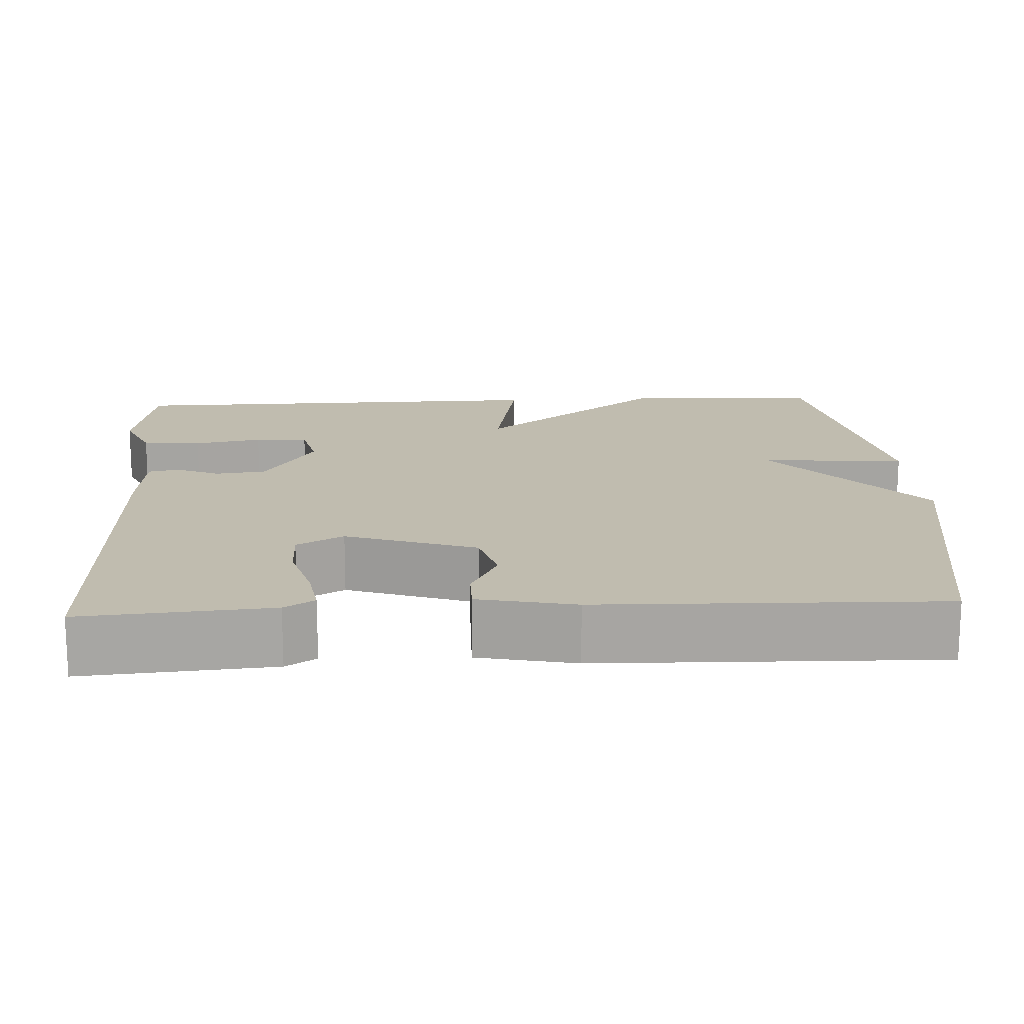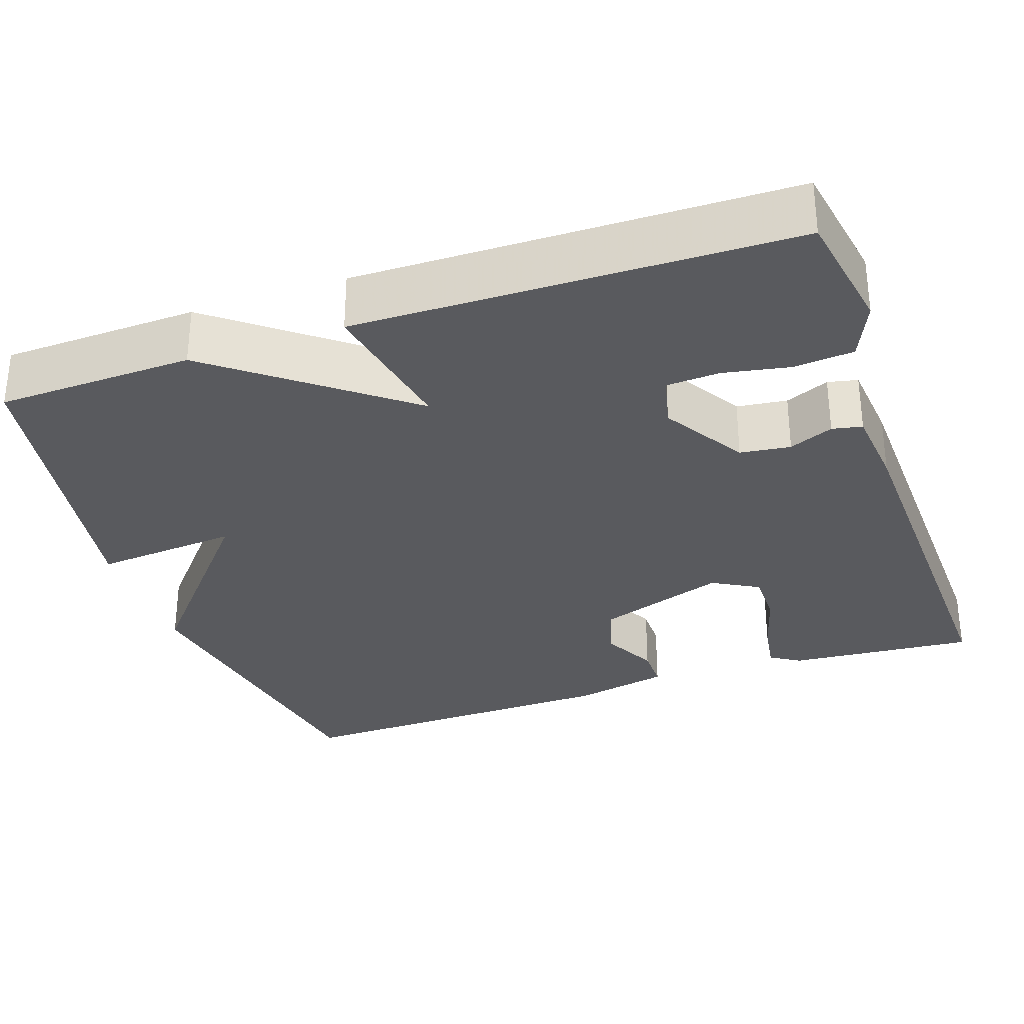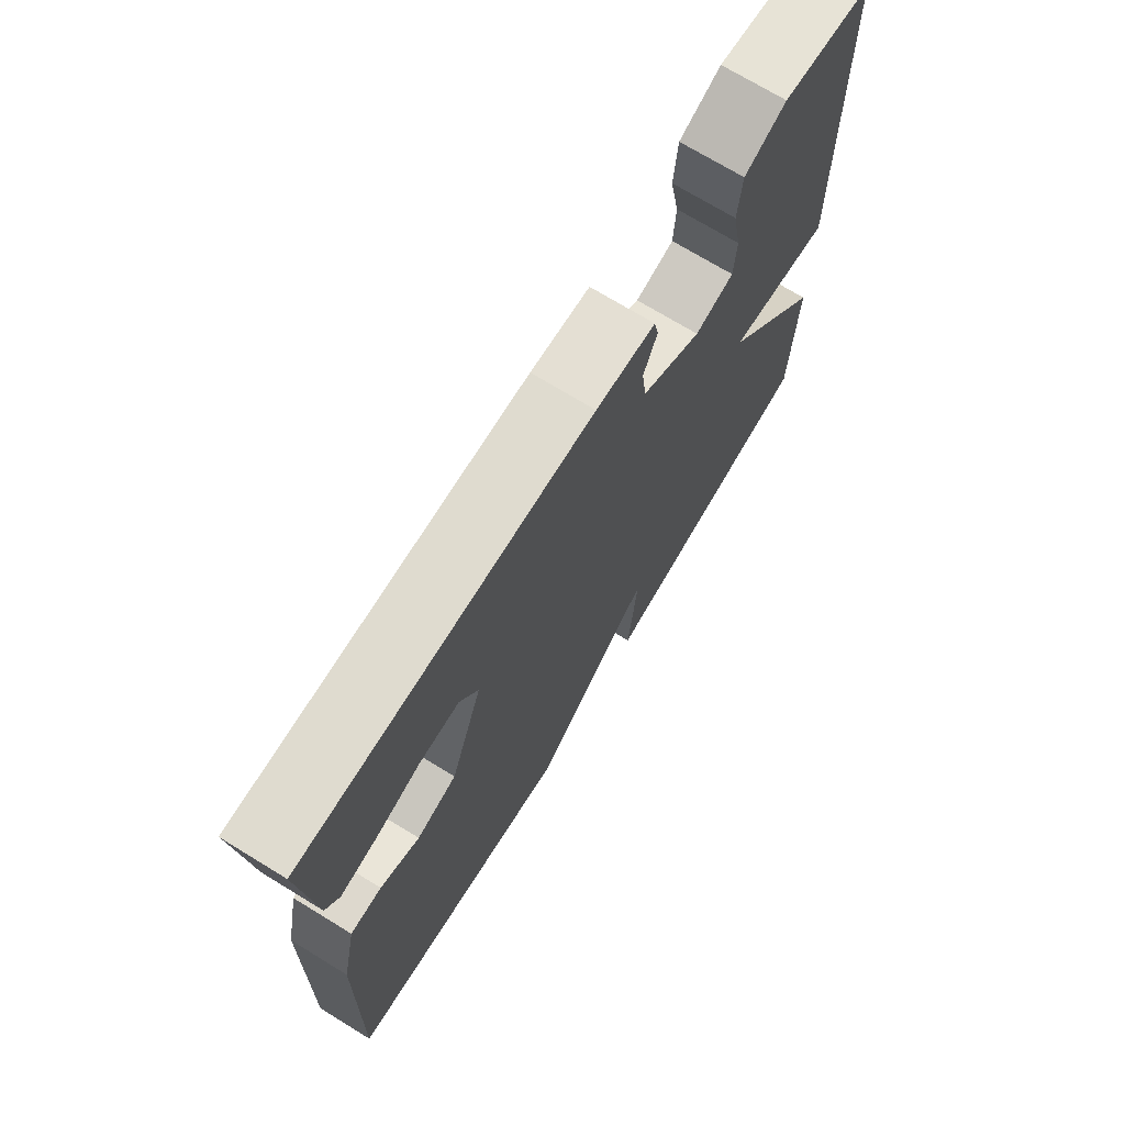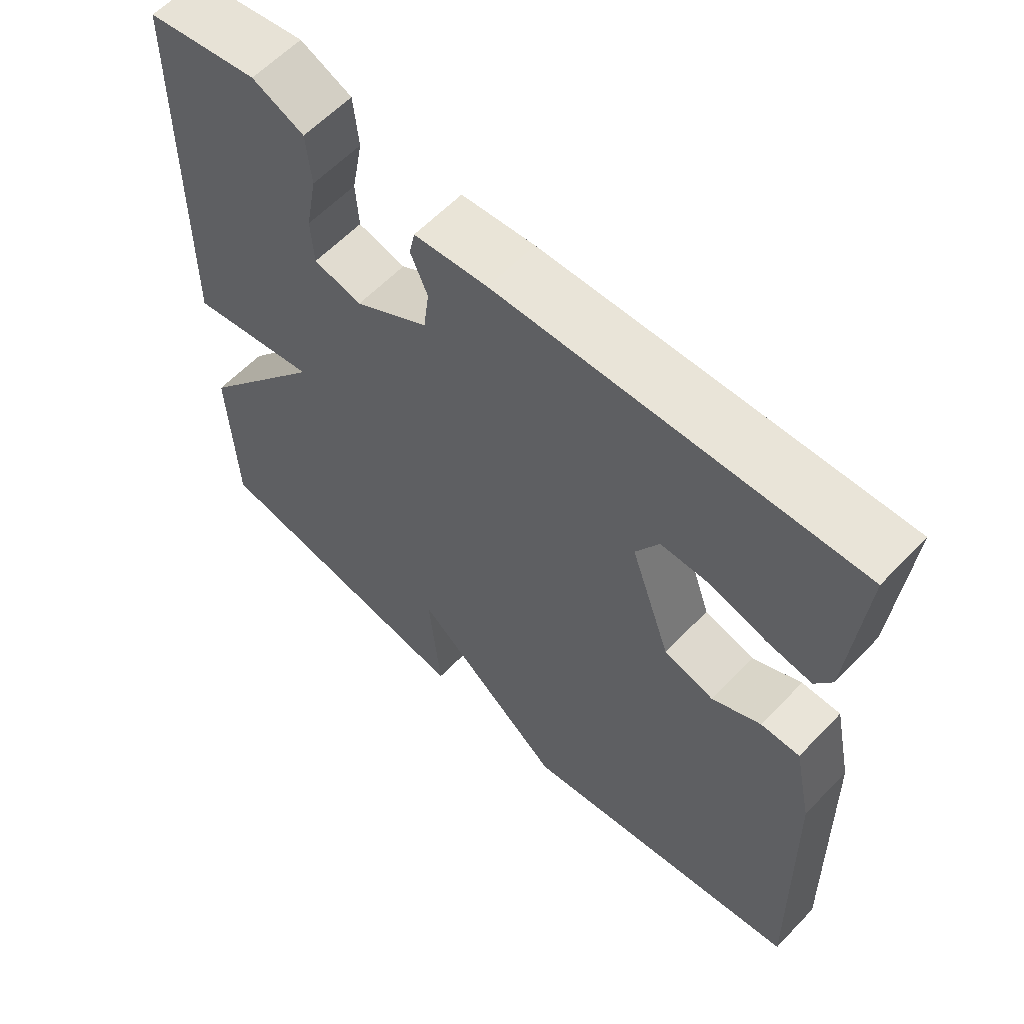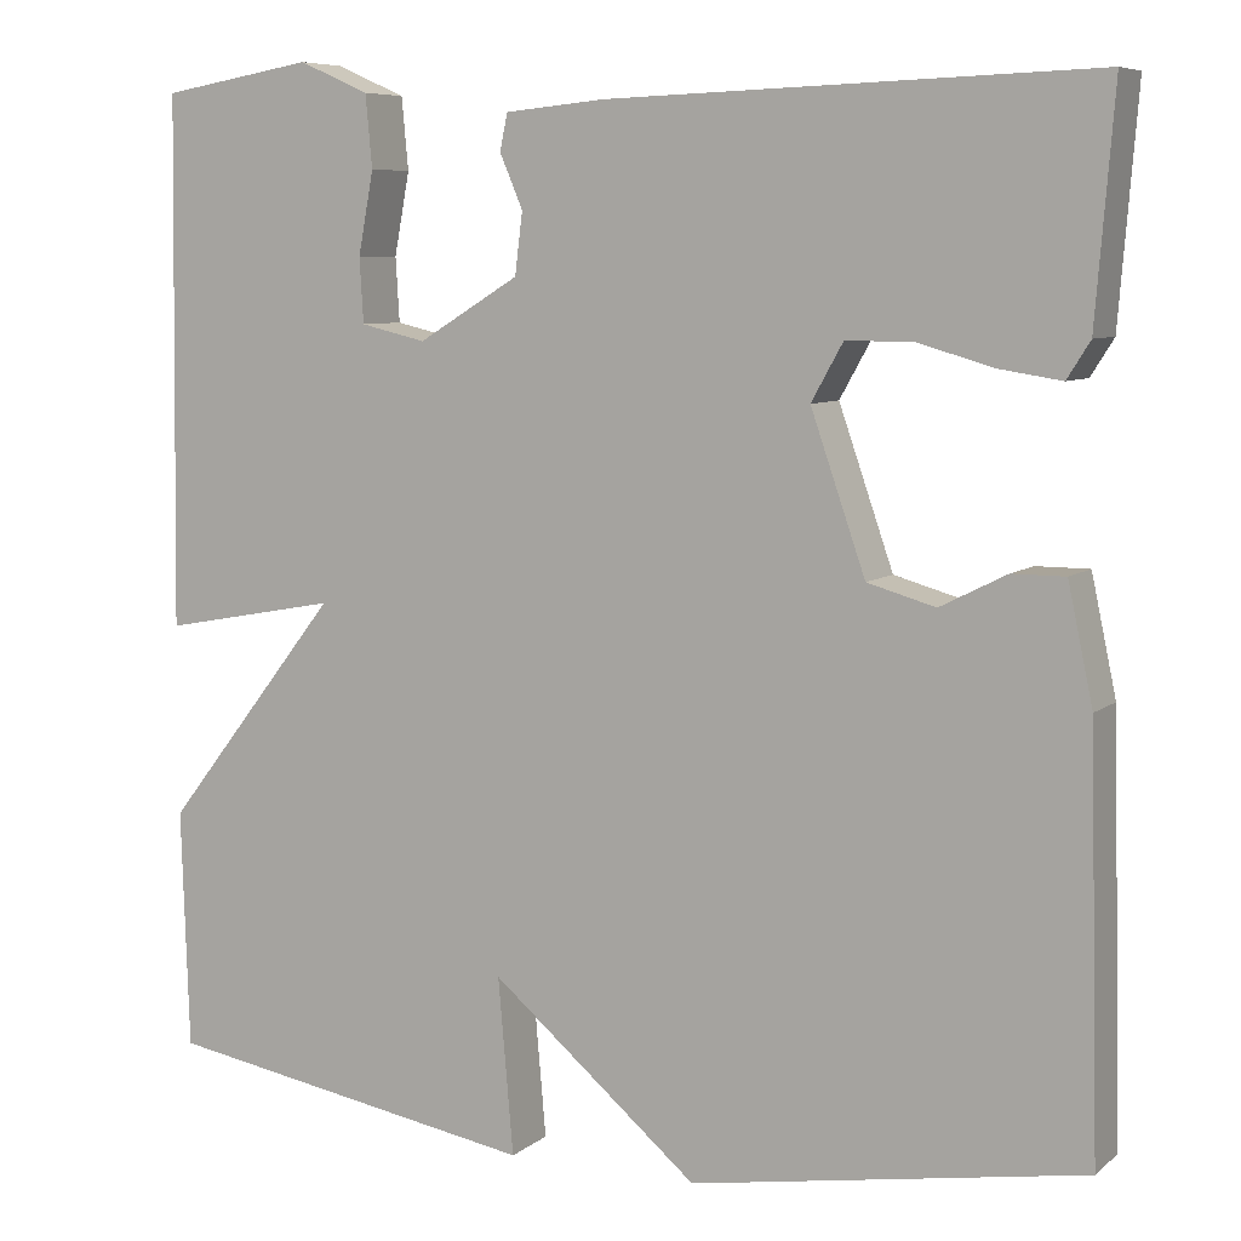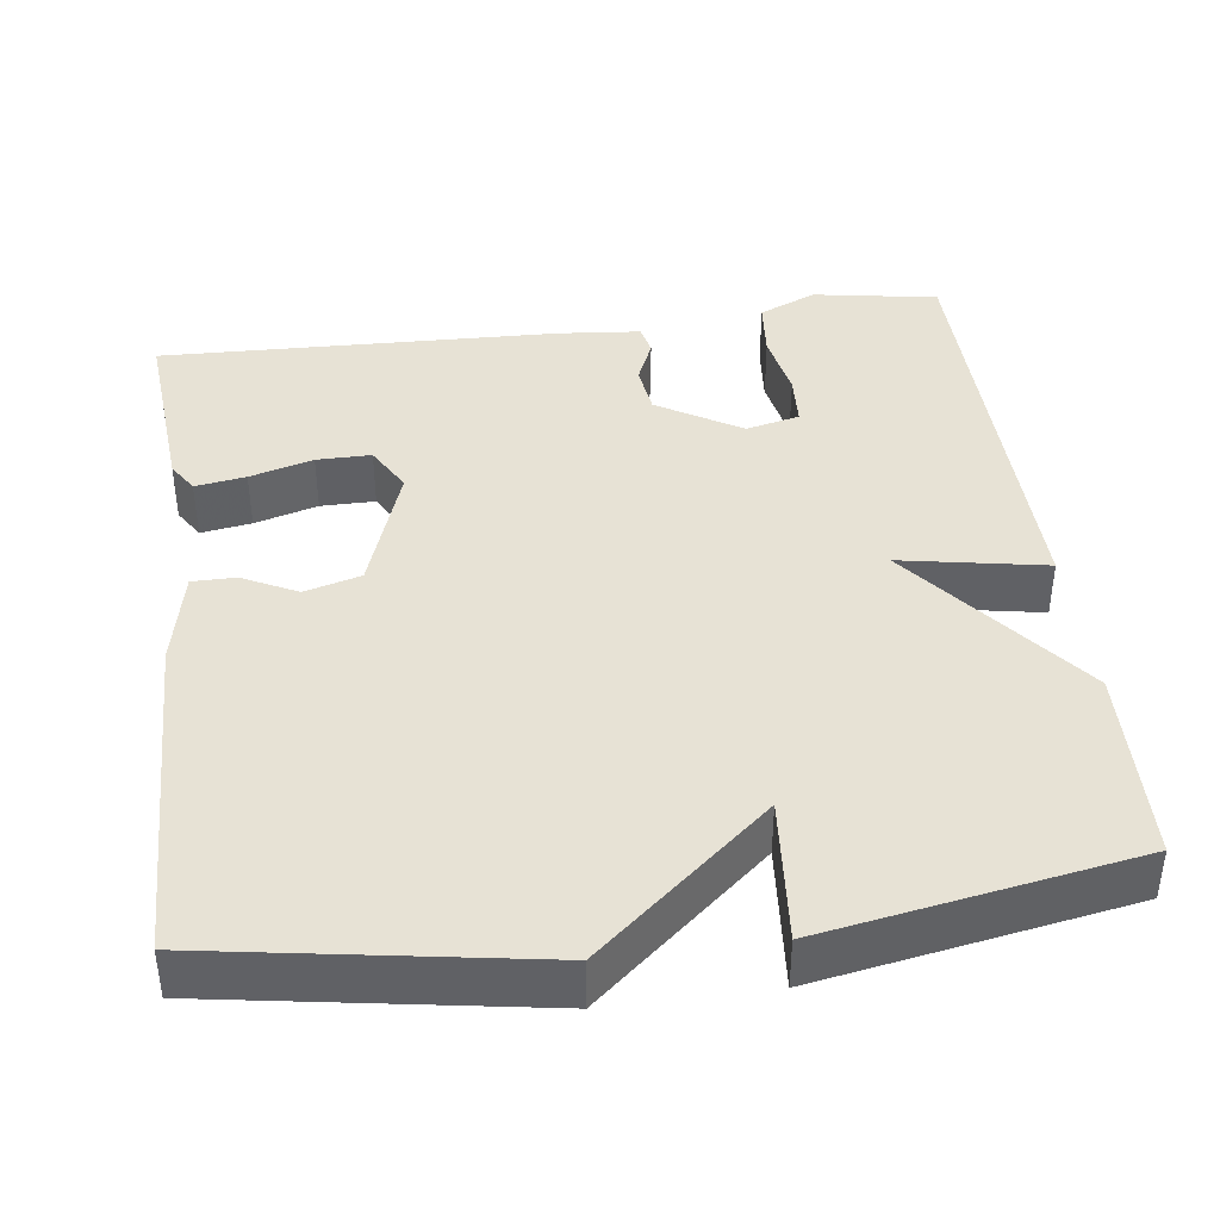
<metadata>
{"format":"obj","ext":"obj","renderer":"f3d","projection":"perspective","resolution":1024,"background":"white","views":[{"elev":16.3,"azim":86.9,"up":"+Y"},{"elev":-31.3,"azim":-71.0,"up":"+Y"},{"elev":72.2,"azim":121.4,"up":"+Z"},{"elev":60.5,"azim":43.5,"up":"+Z"},{"elev":7.3,"azim":26.6,"up":"+Z"},{"elev":40.5,"azim":172.4,"up":"+Y"}]}
</metadata>
<code>
v 0.5 0.07 -0.5
v 0.092 0.07 -0.568
v -0.124 0.07 -0.385
v -0.108 0.07 -0.568
v -0.5 0.07 -0.5
v -0.508 0.07 -0.251
v -0.325 0.07 -0.017
v -0.508 0.07 -0.051
v -0.5 0.07 0.5
v -0.342 0.07 0.527
v -0.269 0.07 0.495
v -0.262 0.07 0.42
v -0.278 0.07 0.334
v -0.274 0.07 0.267
v -0.206 0.07 0.251
v -0.101 0.07 0.315
v -0.093 0.07 0.379
v -0.117 0.07 0.435
v -0.109 0.07 0.473
v -0.005 0.07 0.483
v 0.5 0.07 0.5
v 0.481 0.07 0.263
v 0.457 0.07 0.225
v 0.393 0.07 0.235
v 0.313 0.07 0.258
v 0.244 0.07 0.258
v 0.211 0.07 0.199
v 0.268 0.07 0.035
v 0.339 0.07 0.015
v 0.408 0.07 0.05
v 0.463 0.07 0.05
v 0.489 0.07 -0.072
v 0.5 0 -0.5
v 0.092 0 -0.568
v -0.124 0 -0.385
v -0.108 0 -0.568
v -0.5 0 -0.5
v -0.508 0 -0.251
v -0.325 0 -0.017
v -0.508 0 -0.051
v -0.5 0 0.5
v -0.342 0 0.527
v -0.269 0 0.495
v -0.262 0 0.42
v -0.278 0 0.334
v -0.274 0 0.267
v -0.206 0 0.251
v -0.101 0 0.315
v -0.093 0 0.379
v -0.117 0 0.435
v -0.109 0 0.473
v -0.005 0 0.483
v 0.5 0 0.5
v 0.481 0 0.263
v 0.457 0 0.225
v 0.393 0 0.235
v 0.313 0 0.258
v 0.244 0 0.258
v 0.211 0 0.199
v 0.268 0 0.035
v 0.339 0 0.015
v 0.408 0 0.05
v 0.463 0 0.05
v 0.489 0 -0.072
f 1 2 3
f 32 1 3
f 31 32 3
f 30 31 3
f 29 30 3
f 28 29 3
f 27 28 3
f 26 27 3
f 23 24 25
f 22 23 25
f 21 22 25
f 20 21 25
f 19 20 25
f 18 19 25
f 17 18 25
f 16 17 25 26
f 15 16 26 3
f 11 12 13
f 10 11 13
f 9 10 13
f 8 9 13
f 7 8 13 14
f 5 6 7
f 4 5 7
f 3 4 7
f 3 7 14 15
f 35 34 33
f 35 33 64
f 35 64 63
f 35 63 62
f 35 62 61
f 35 61 60
f 35 60 59
f 35 59 58
f 57 56 55
f 57 55 54
f 57 54 53
f 57 53 52
f 57 52 51
f 57 51 50
f 57 50 49
f 58 57 49 48
f 35 58 48 47
f 45 44 43
f 45 43 42
f 45 42 41
f 45 41 40
f 46 45 40 39
f 39 38 37
f 39 37 36
f 39 36 35
f 47 46 39 35
f 1 33 34 2
f 2 34 35 3
f 3 35 36 4
f 4 36 37 5
f 5 37 38 6
f 6 38 39 7
f 7 39 40 8
f 8 40 41 9
f 9 41 42 10
f 10 42 43 11
f 11 43 44 12
f 12 44 45 13
f 13 45 46 14
f 14 46 47 15
f 15 47 48 16
f 16 48 49 17
f 17 49 50 18
f 18 50 51 19
f 19 51 52 20
f 20 52 53 21
f 21 53 54 22
f 22 54 55 23
f 23 55 56 24
f 24 56 57 25
f 25 57 58 26
f 26 58 59 27
f 27 59 60 28
f 28 60 61 29
f 29 61 62 30
f 30 62 63 31
f 31 63 64 32
f 32 64 33 1

</code>
